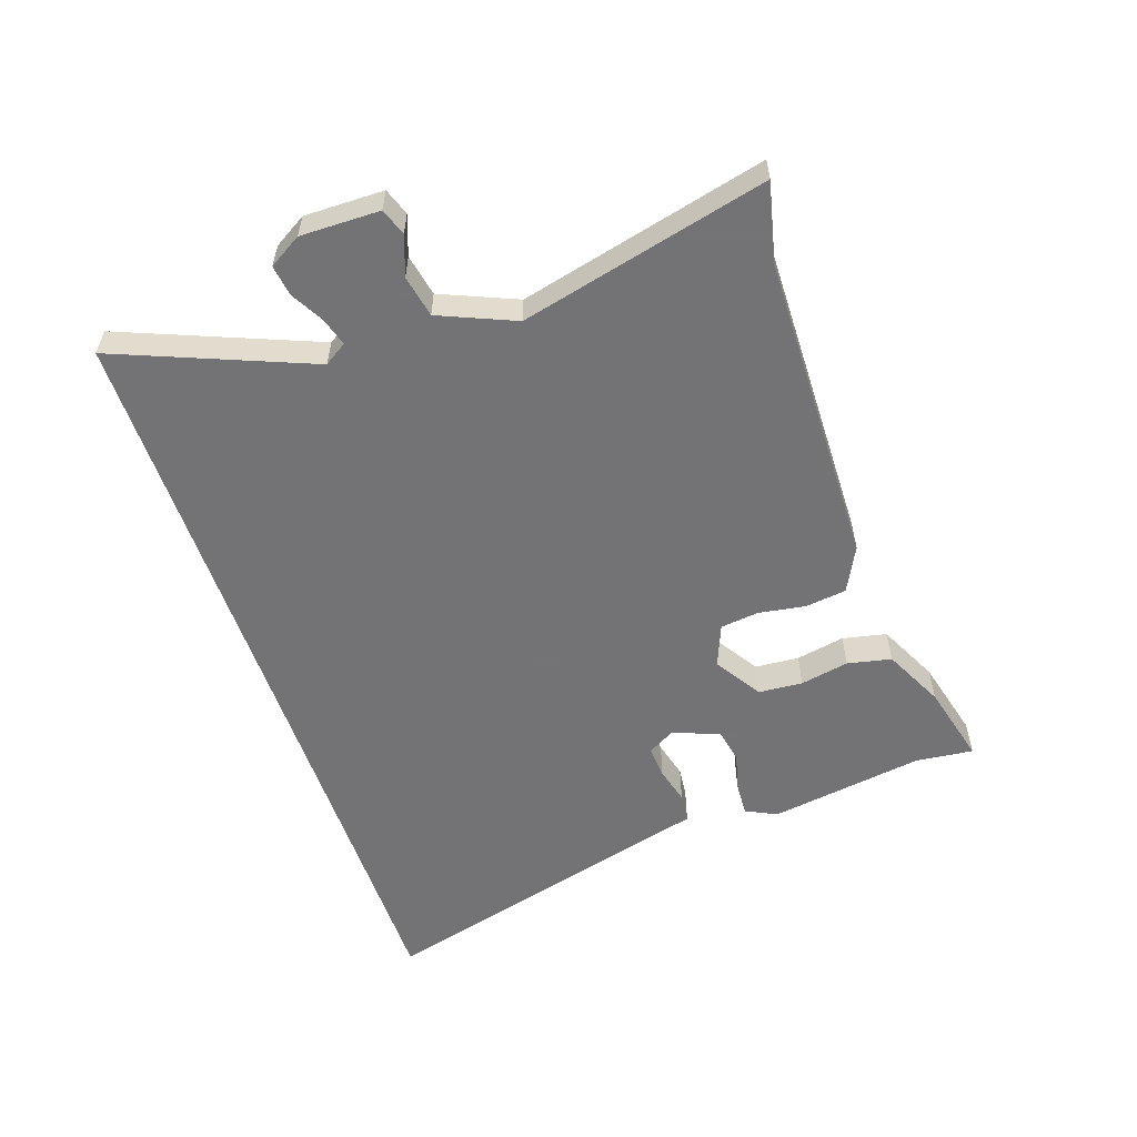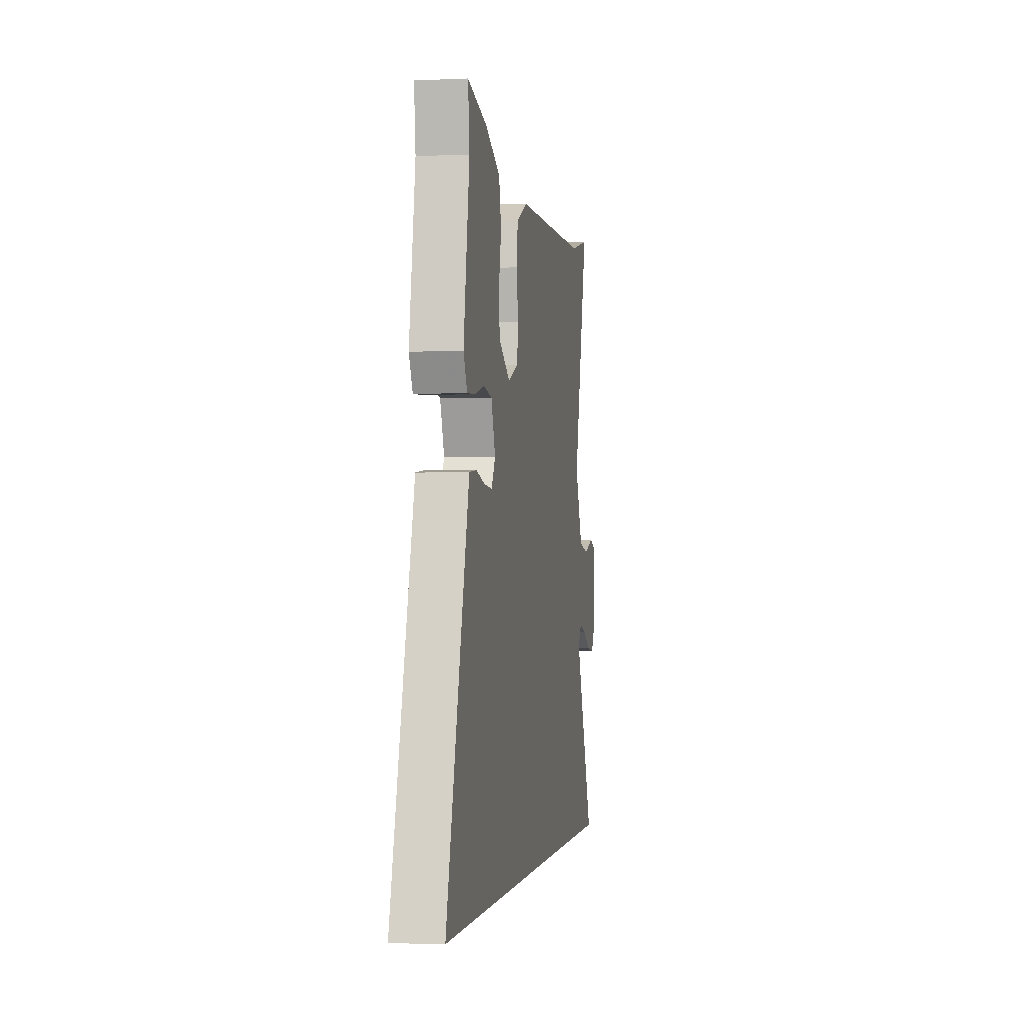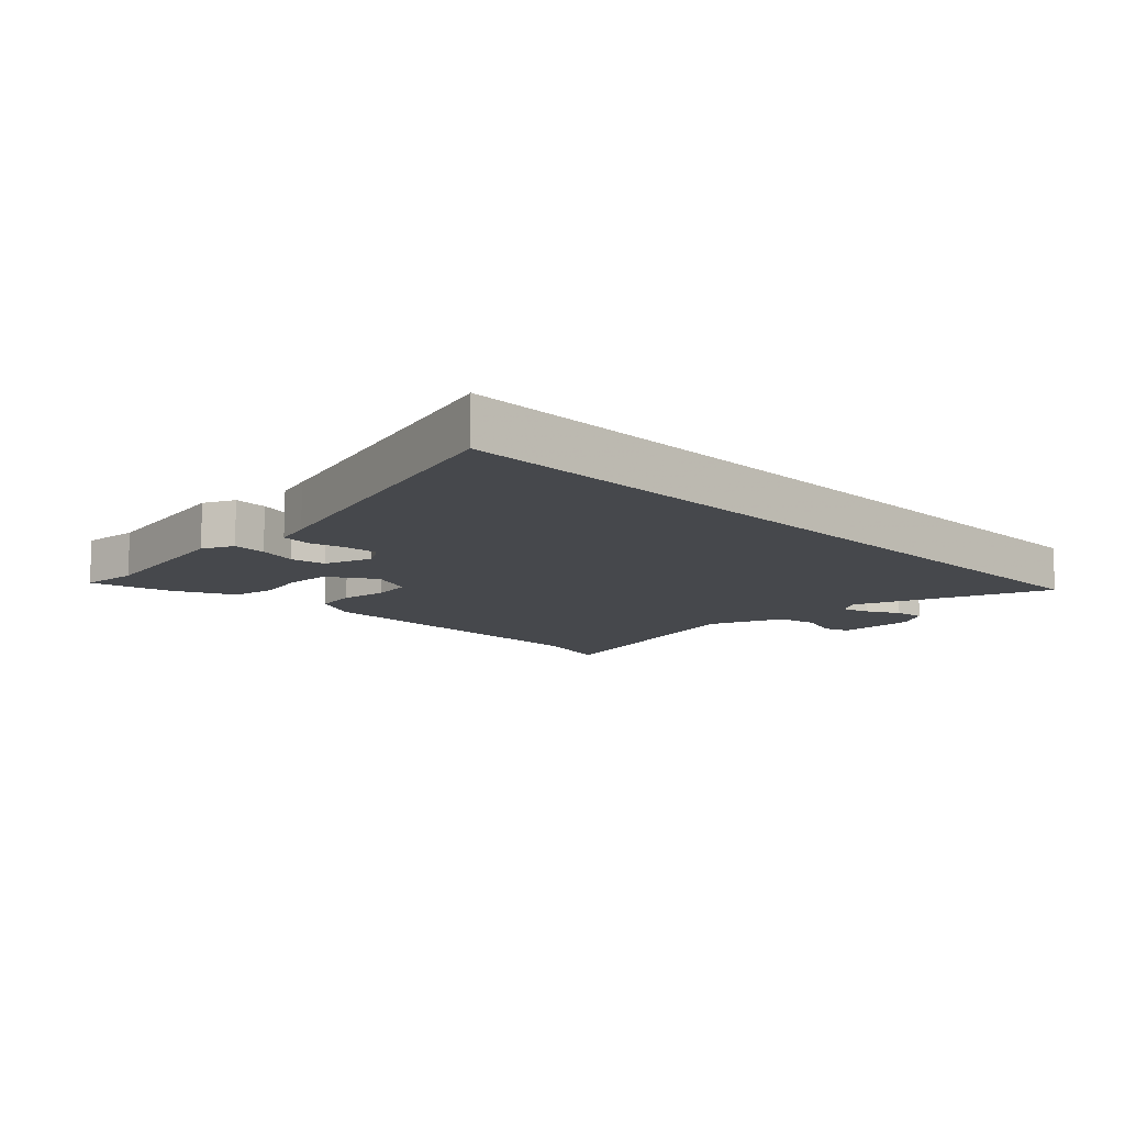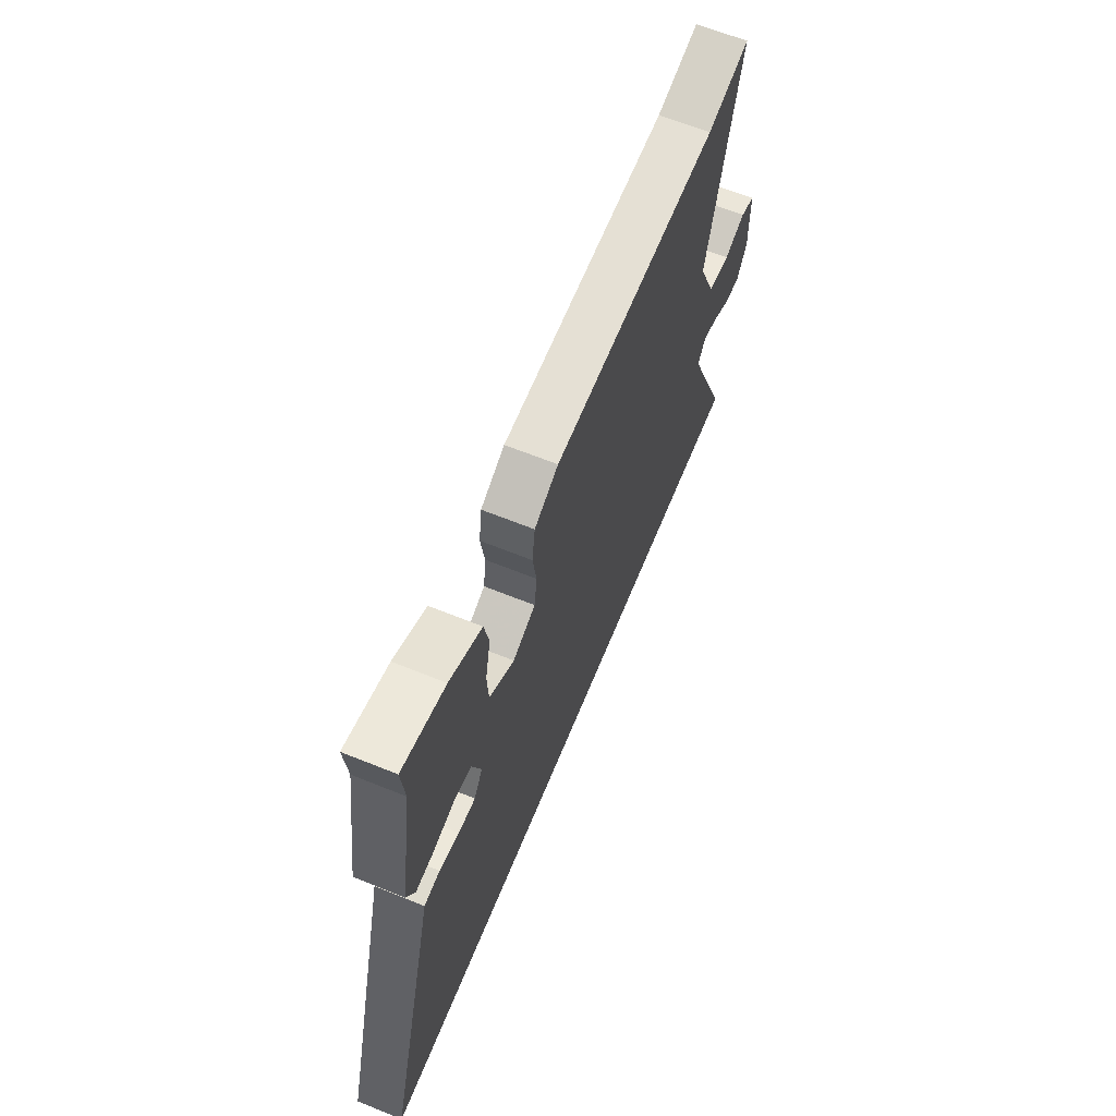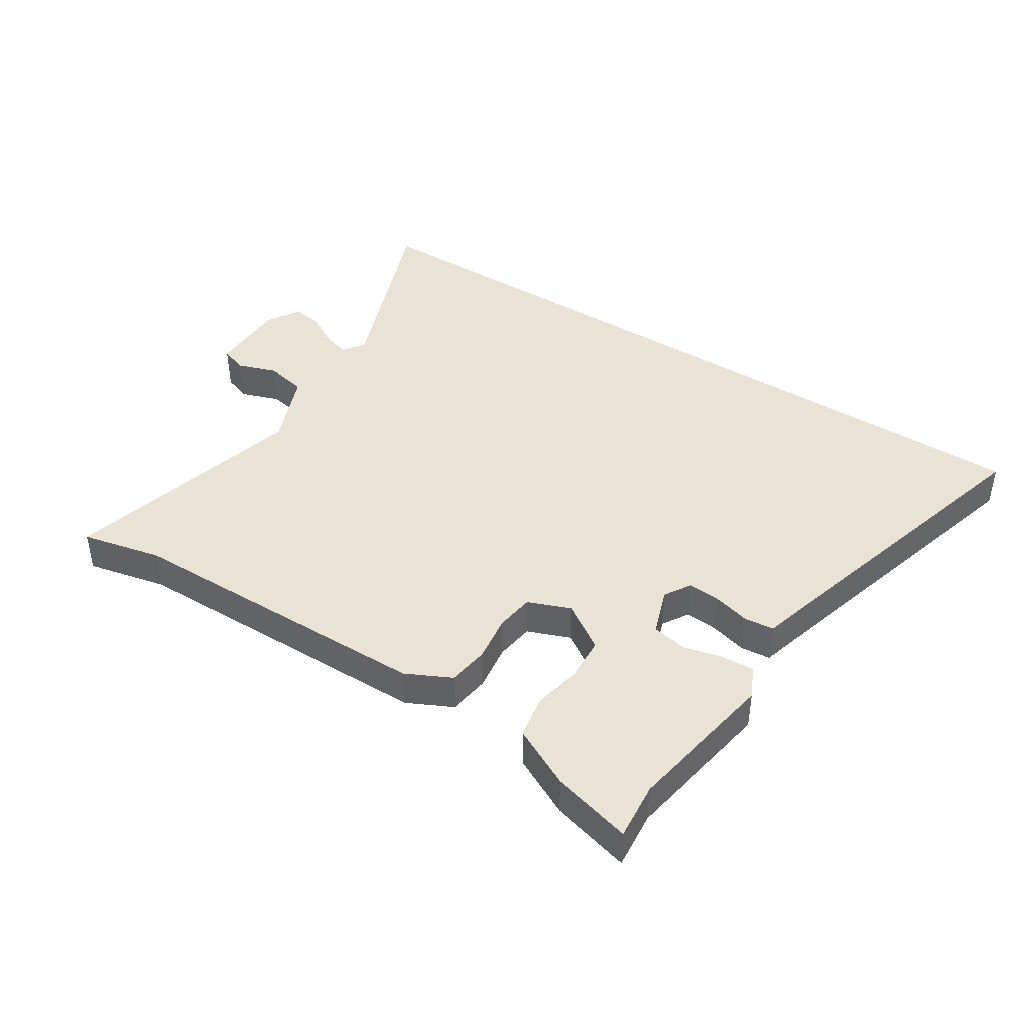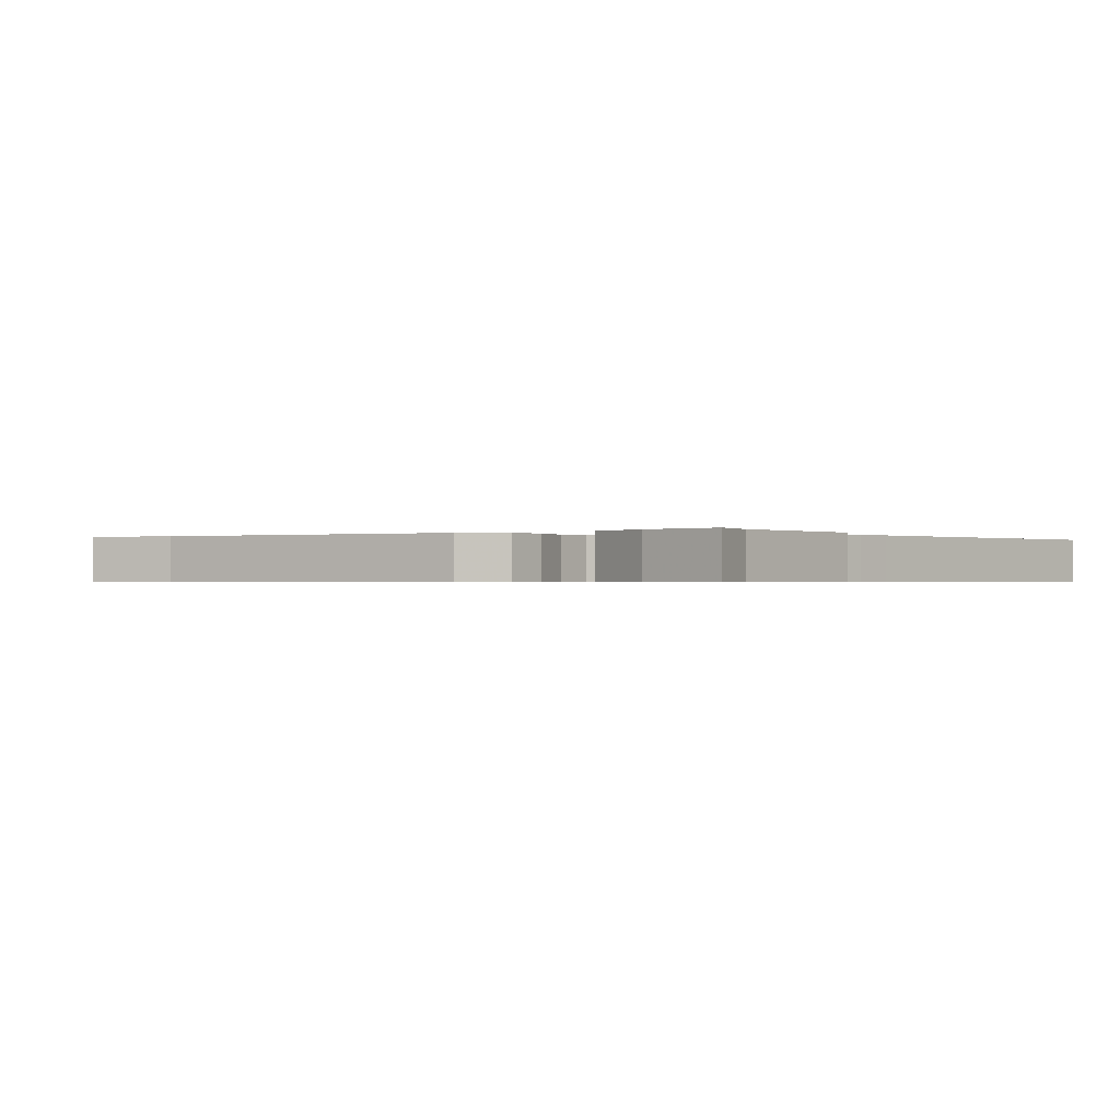
<metadata>
{"format":"obj","ext":"obj","renderer":"f3d","projection":"perspective","resolution":1024,"background":"white","views":[{"elev":-56.0,"azim":-71.4,"up":"+Y"},{"elev":-1.6,"azim":99.5,"up":"+Z"},{"elev":-11.5,"azim":135.1,"up":"+Y"},{"elev":64.3,"azim":112.2,"up":"+Z"},{"elev":42.3,"azim":33.2,"up":"+Y"},{"elev":-0.5,"azim":30.0,"up":"+Y"}]}
</metadata>
<code>
v 0.651 0.07 -0.5
v -0.651 0.07 -0.5
v -0.524 0.07 -0.182
v -0.548 0.07 -0.145
v -0.594 0.07 -0.159
v -0.648 0.07 -0.189
v -0.698 0.07 -0.196
v -0.73 0.07 -0.143
v -0.729 0.07 -0.013
v -0.685 0.07 0.003
v -0.62 0.07 -0.02
v -0.551 0.07 -0.006
v -0.499 0.07 0.118
v -0.599 0.07 0.523
v -0.468 0.07 0.493
v 0.046 0.07 0.485
v 0.12 0.07 0.448
v 0.129 0.07 0.38
v 0.117 0.07 0.303
v 0.125 0.07 0.24
v 0.195 0.07 0.212
v 0.272 0.07 0.262
v 0.277 0.07 0.334
v 0.261 0.07 0.414
v 0.276 0.07 0.486
v 0.375 0.07 0.535
v 0.507 0.07 0.569
v 0.497 0.07 0.474
v 0.537 0.07 0.22
v 0.512 0.07 0.169
v 0.457 0.07 0.172
v 0.393 0.07 0.188
v 0.336 0.07 0.177
v 0.308 0.07 0.099
v 0.334 0.07 0.055
v 0.387 0.07 0.059
v 0.448 0.07 0.075
v 0.497 0.07 0.07
v 0.513 0.07 0.009
v 0.651 0 -0.5
v -0.651 0 -0.5
v -0.524 0 -0.182
v -0.548 0 -0.145
v -0.594 0 -0.159
v -0.648 0 -0.189
v -0.698 0 -0.196
v -0.73 0 -0.143
v -0.729 0 -0.013
v -0.685 0 0.003
v -0.62 0 -0.02
v -0.551 0 -0.006
v -0.499 0 0.118
v -0.599 0 0.523
v -0.468 0 0.493
v 0.046 0 0.485
v 0.12 0 0.448
v 0.129 0 0.38
v 0.117 0 0.303
v 0.125 0 0.24
v 0.195 0 0.212
v 0.272 0 0.262
v 0.277 0 0.334
v 0.261 0 0.414
v 0.276 0 0.486
v 0.375 0 0.535
v 0.507 0 0.569
v 0.497 0 0.474
v 0.537 0 0.22
v 0.512 0 0.169
v 0.457 0 0.172
v 0.393 0 0.188
v 0.336 0 0.177
v 0.308 0 0.099
v 0.334 0 0.055
v 0.387 0 0.059
v 0.448 0 0.075
v 0.497 0 0.07
v 0.513 0 0.009
f 36 37 38 39
f 35 36 39 1
f 34 35 1 2
f 33 34 2 3
f 29 30 31 32
f 28 29 32 33
f 23 24 25 26
f 22 23 26 27
f 16 17 18 19
f 15 16 19 20
f 13 14 15 20
f 12 13 20 21
f 8 9 10 11
f 8 11 12
f 5 6 7 8
f 4 5 8 12
f 3 4 12 21
f 22 27 28 33
f 21 22 33
f 3 21 33
f 78 77 76 75
f 40 78 75 74
f 41 40 74 73
f 42 41 73 72
f 71 70 69 68
f 72 71 68 67
f 65 64 63 62
f 66 65 62 61
f 58 57 56 55
f 59 58 55 54
f 59 54 53 52
f 60 59 52 51
f 50 49 48 47
f 51 50 47
f 47 46 45 44
f 51 47 44 43
f 60 51 43 42
f 72 67 66 61
f 72 61 60
f 72 60 42
f 1 40 41 2
f 2 41 42 3
f 3 42 43 4
f 4 43 44 5
f 5 44 45 6
f 6 45 46 7
f 7 46 47 8
f 8 47 48 9
f 9 48 49 10
f 10 49 50 11
f 11 50 51 12
f 12 51 52 13
f 13 52 53 14
f 14 53 54 15
f 15 54 55 16
f 16 55 56 17
f 17 56 57 18
f 18 57 58 19
f 19 58 59 20
f 20 59 60 21
f 21 60 61 22
f 22 61 62 23
f 23 62 63 24
f 24 63 64 25
f 25 64 65 26
f 26 65 66 27
f 27 66 67 28
f 28 67 68 29
f 29 68 69 30
f 30 69 70 31
f 31 70 71 32
f 32 71 72 33
f 33 72 73 34
f 34 73 74 35
f 35 74 75 36
f 36 75 76 37
f 37 76 77 38
f 38 77 78 39
f 39 78 40 1

</code>
